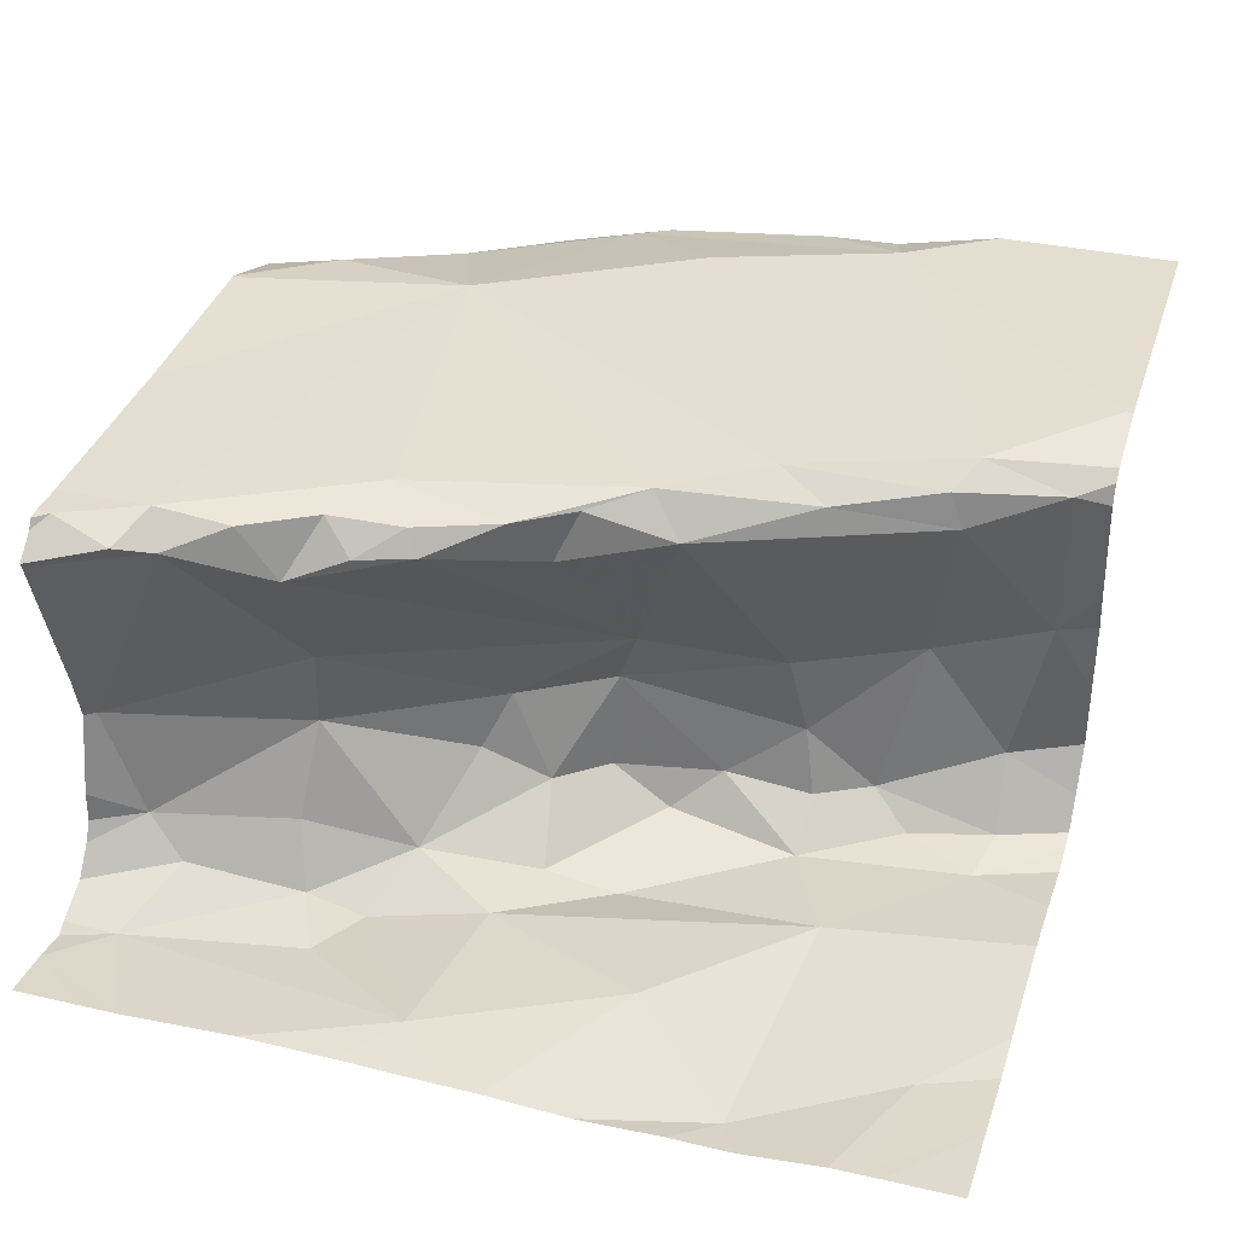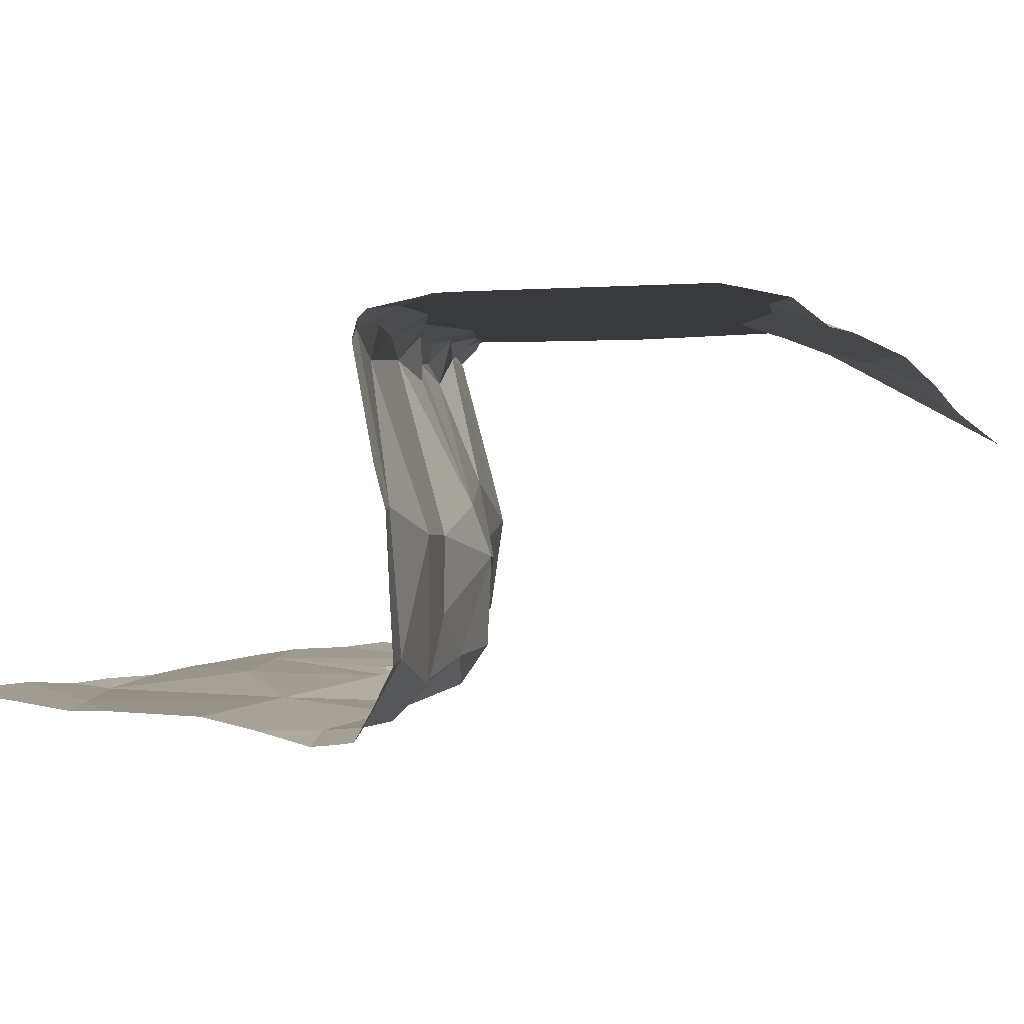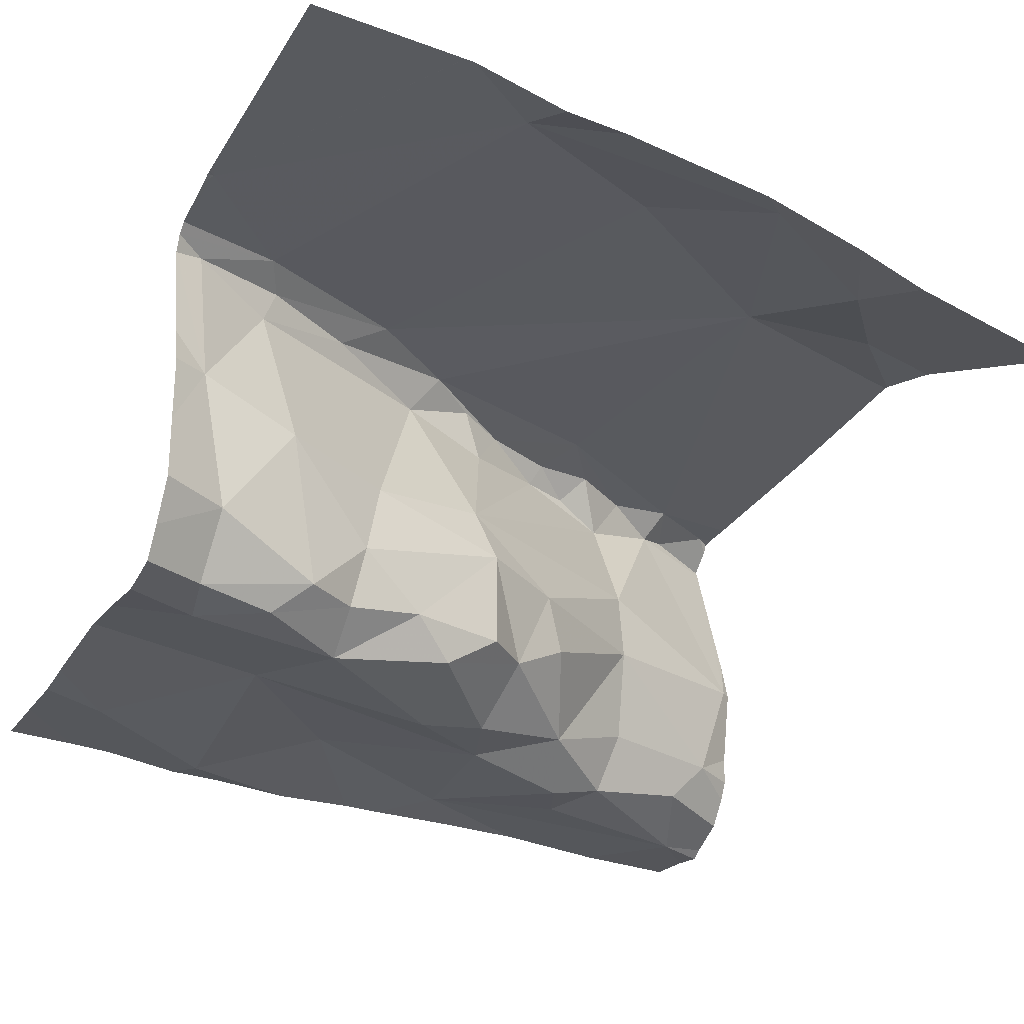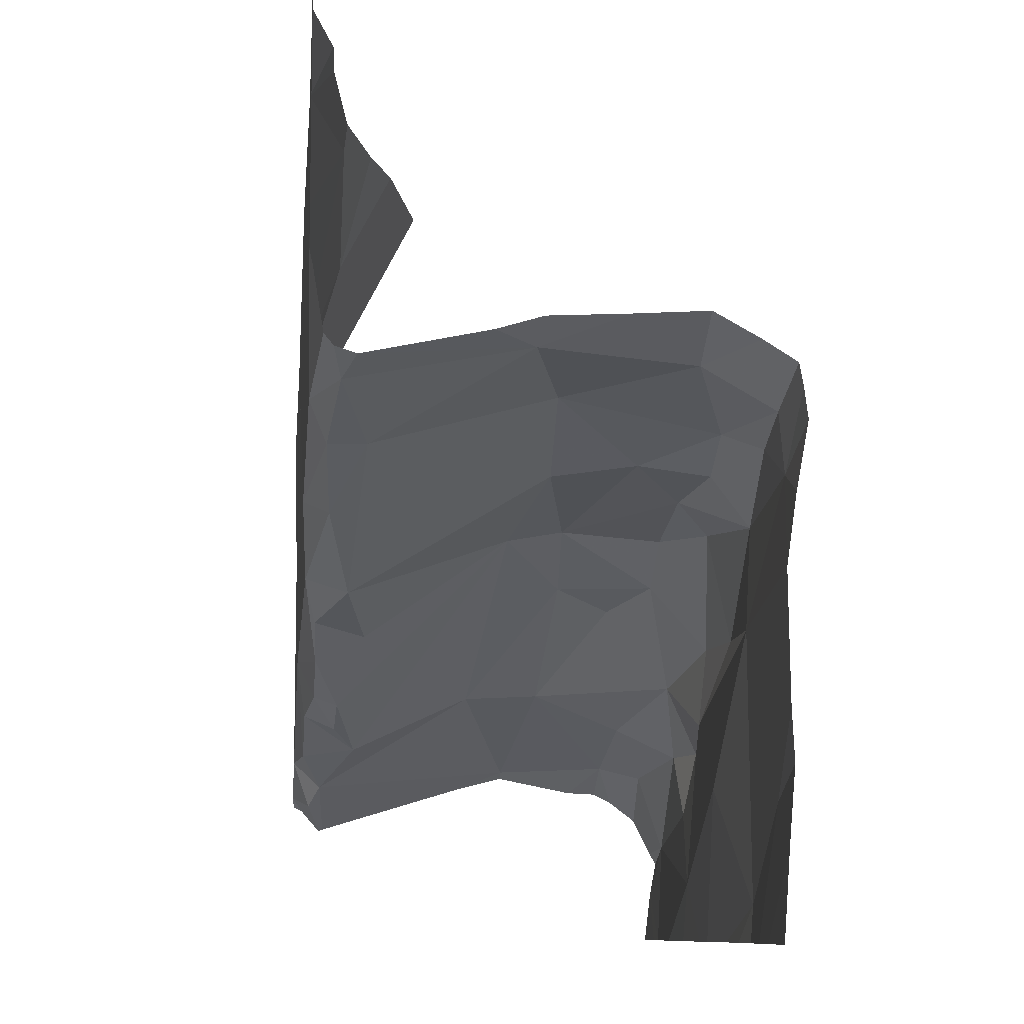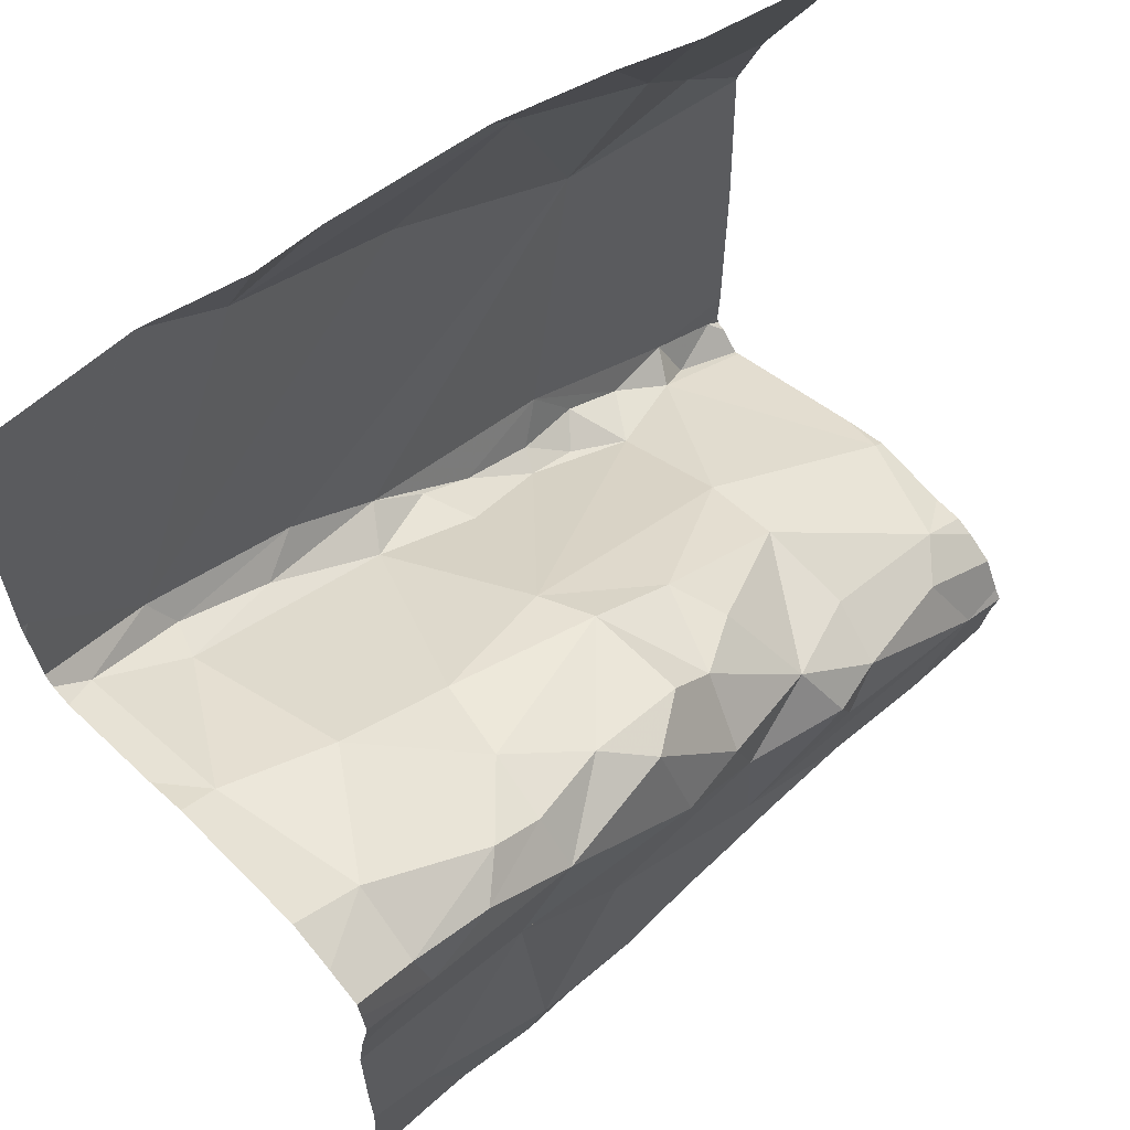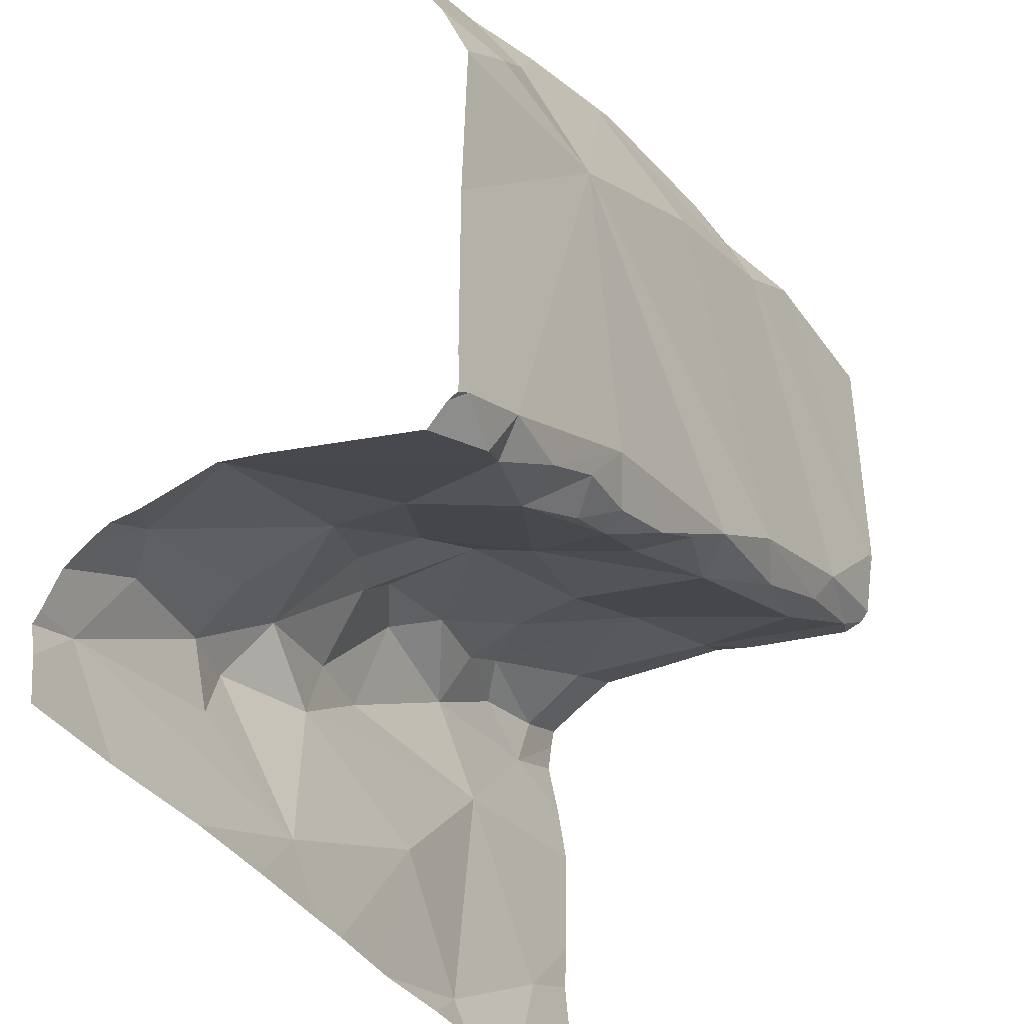
<metadata>
{"format":"obj","ext":"obj","renderer":"f3d","projection":"perspective","resolution":1024,"background":"white","views":[{"elev":37.0,"azim":17.4,"up":"+Z"},{"elev":2.1,"azim":118.1,"up":"+Z"},{"elev":-30.6,"azim":153.3,"up":"+Z"},{"elev":-9.6,"azim":84.0,"up":"+Y"},{"elev":61.9,"azim":136.3,"up":"+Y"},{"elev":-40.3,"azim":-58.9,"up":"+Y"}]}
</metadata>
<code>
v -68.35 263.6 483.6
v -68.39 263.6 483.7
v -68.37 263.6 483.7
v -68.22 263.7 483.7
v -68.25 263.6 483.6
v -68.29 263.6 483.7
v -67.52 264 483.7
v -67.52 264 483.5
v -68.45 263.6 483.7
v -68.25 263.7 483.5
v -68.46 263.6 483.4
v -67.52 264.1 483.7
v -67.52 264.1 483.7
v -68.28 264.2 483.6
v -67.52 264 483.7
v -68.38 264.1 483.7
v -68.11 264.3 483.6
v -68.22 264.1 483.7
v -68.38 263.6 483.2
v -68.42 263.6 483.3
v -68.26 263.7 483.3
v -68.25 263.7 483.4
v -68.17 263.7 483.7
v -68.13 263.7 483.6
v -68.18 263.7 483.6
v -67.52 264 483.7
v -68.14 263.7 483.7
v -67.52 264 483.5
v -67.96 263.8 483.5
v -67.52 264 483.7
v -67.52 263.9 483.6
v -68.22 263.6 483.2
v -68.18 263.6 483.2
v -68.08 263.5 483.2
v -68.41 263.5 483.2
v -68.2 264.4 483.6
v -67.7 264.4 483.7
v -68.06 263.6 483.2
v -68.15 263.7 483.2
v -68.25 263.6 483.2
v -67.52 264 483.7
v -67.52 264.4 483.7
v -68.11 263.8 483.3
v -68.08 263.8 483.4
v -67.93 263.8 483.7
v -67.83 263.9 483.7
v -67.77 263.8 483.7
v -67.8 264.3 483.7
v -68 264.2 483.7
v -68.05 263.7 483.7
v -67.8 263.4 483.2
v -68.47 263.4 483.2
v -67.66 263.9 483.7
v -67.65 263.9 483.6
v -67.55 263.9 483.7
v -67.64 263.9 483.7
v -67.65 263.4 483.2
v -67.6 263.4 483.2
v -67.68 263.9 483.4
v -67.81 263.9 483.4
v -67.98 263.9 483.4
v -67.99 263.8 483.3
v -68.04 263.8 483.3
v -67.78 263.8 483.2
v -67.95 263.7 483.2
v -67.93 263.8 483.2
v -67.73 263.4 483.2
v -67.9 263.8 483.6
v -67.99 263.8 483.7
v -68.02 263.7 483.6
v -67.52 264 483.7
v -67.56 264 483.5
v -67.98 263.4 483.2
v -67.89 263.4 483.2
v -68.03 263.4 483.2
v -67.59 264 483.3
v -68.23 263.4 483.2
v -68.35 263.4 483.2
v -68.39 263.4 483.2
v -67.59 263.9 483.2
v -67.68 263.9 483.2
v -67.72 263.9 483.3
v -67.6 263.9 483.2
v -67.62 263.4 483.2
v -67.59 263.5 483.2
v -67.73 263.7 483.2
v -67.79 263.9 483.3
v -67.78 263.9 483.3
v -68.11 264.4 483.6
v -67.75 263.4 483.2
v -68.29 264.4 483.6
v -67.87 263.9 483.3
v -68.03 263.7 483.2
v -68.13 263.4 483.2
v -67.88 263.6 483.2
v -68.47 264.2 483.6
v -68.47 264.1 483.6
v -68.47 264 483.7
v -68.47 263.6 483.7
v -68.47 263.8 483.7
v -68.47 264 483.7
v -68.47 263.5 483.6
v -68.47 263.5 483.6
v -68.47 263.6 483.5
v -68.47 263.6 483.7
v -68.47 263.6 483.4
v -68.47 263.6 483.7
v -68.47 263.6 483.7
v -68.47 263.6 483.3
v -68.47 263.6 483.3
v -68.47 263.5 483.2
v -68.47 263.5 483.2
v -68.47 263.6 483.3
v -68.47 263.5 483.2
v -68.47 263.6 483.2
v -67.82 264.4 483.7
v -67.52 263.6 483.2
v -67.52 263.6 483.2
v -67.52 263.9 483.2
v -67.52 263.9 483.2
v -67.52 263.8 483.2
v -67.9 264.4 483.7
v -67.52 263.5 483.2
v -67.52 264 483.4
v -67.52 264 483.3
v -67.52 264 483.3
v -67.52 263.9 483.2
v -67.52 263.8 483.2
v -67.52 263.4 483.2
v -68.08 264.4 483.6
v -67.7 264.4 483.7
v -67.71 264.4 483.7
v -68.38 264.4 483.5
v -68.47 264.4 483.5
f 2 1 3
f 5 4 6
f 3 9 2
f 11 10 1
f 16 14 96
f 17 14 18
f 20 19 21
f 22 10 11
f 4 23 6
f 23 3 6
f 5 24 25
f 121 86 118
f 23 18 3
f 99 18 100
f 18 16 98
f 3 1 6
f 25 27 4
f 24 27 25
f 102 2 103
f 11 1 102
f 9 3 99
f 25 4 5
f 1 5 6
f 23 4 27
f 120 80 119
f 119 83 127
f 103 9 108
f 24 5 29
f 33 32 34
f 34 32 35
f 21 22 20
f 33 38 39
f 39 21 40
f 39 40 33
f 118 85 117
f 22 21 39
f 84 85 57
f 112 19 115
f 19 20 113
f 78 114 79
f 132 48 131
f 77 35 78
f 5 1 10
f 40 21 19
f 18 14 16
f 19 35 40
f 20 11 106
f 22 43 44
f 11 20 22
f 44 29 10
f 10 22 44
f 39 43 22
f 5 10 29
f 35 32 40
f 33 40 32
f 46 45 47
f 49 48 17
f 24 50 27
f 54 53 47
f 56 55 30
f 59 54 60
f 62 61 63
f 65 64 66
f 18 23 45
f 60 54 68
f 68 47 45
f 47 53 46
f 56 46 53
f 29 61 60
f 45 69 68
f 68 69 70
f 36 17 89
f 18 46 49
f 18 49 17
f 48 71 131
f 50 23 27
f 46 18 45
f 17 48 122
f 134 96 133
f 23 50 45
f 50 69 45
f 133 96 91
f 50 70 69
f 47 68 54
f 68 29 60
f 68 70 29
f 24 70 50
f 54 72 55
f 54 59 72
f 71 48 56
f 55 53 54
f 31 72 28
f 59 76 72
f 56 53 55
f 71 56 41
f 129 123 58
f 71 12 37
f 131 71 37
f 81 80 82
f 83 80 81
f 79 114 52
f 61 44 63
f 83 81 64
f 64 86 83
f 80 83 119
f 87 60 61
f 87 88 82
f 38 86 65
f 130 17 122
f 86 85 118
f 38 33 34
f 64 88 92
f 85 86 90
f 123 117 84
f 38 65 93
f 66 63 93
f 64 65 86
f 39 93 63
f 88 64 81
f 124 76 125
f 38 93 39
f 61 62 92
f 76 80 120
f 76 82 80
f 85 90 67
f 95 34 75
f 74 95 73
f 38 34 95
f 95 86 38
f 93 65 66
f 59 60 87
f 56 48 49
f 66 62 63
f 89 17 130
f 46 56 49
f 43 63 44
f 24 29 70
f 61 29 44
f 81 82 88
f 66 64 92
f 39 63 43
f 73 95 75
f 82 76 59
f 92 87 61
f 59 87 82
f 90 86 95
f 83 86 121
f 57 85 67
f 92 62 66
f 92 88 87
f 96 14 91
f 58 123 84
f 97 16 96
f 15 71 7
f 98 16 97
f 26 71 41
f 99 3 18
f 116 48 132
f 100 18 101
f 7 71 26
f 101 18 98
f 102 1 2
f 8 72 124
f 67 90 51
f 103 2 9
f 104 11 102
f 105 9 99
f 28 72 8
f 106 11 104
f 51 90 74
f 12 71 13
f 107 9 105
f 108 9 107
f 13 71 15
f 74 90 95
f 109 20 106
f 110 20 109
f 31 55 72
f 111 35 112
f 122 48 116
f 36 14 17
f 112 35 19
f 113 20 110
f 41 56 30
f 114 35 111
f 30 55 31
f 75 34 94
f 115 19 113
f 37 12 42
f 78 35 114
f 77 34 35
f 124 72 76
f 91 14 36
f 125 76 126
f 126 76 120
f 94 34 77
f 84 117 85
f 127 83 128
f 128 83 121

</code>
